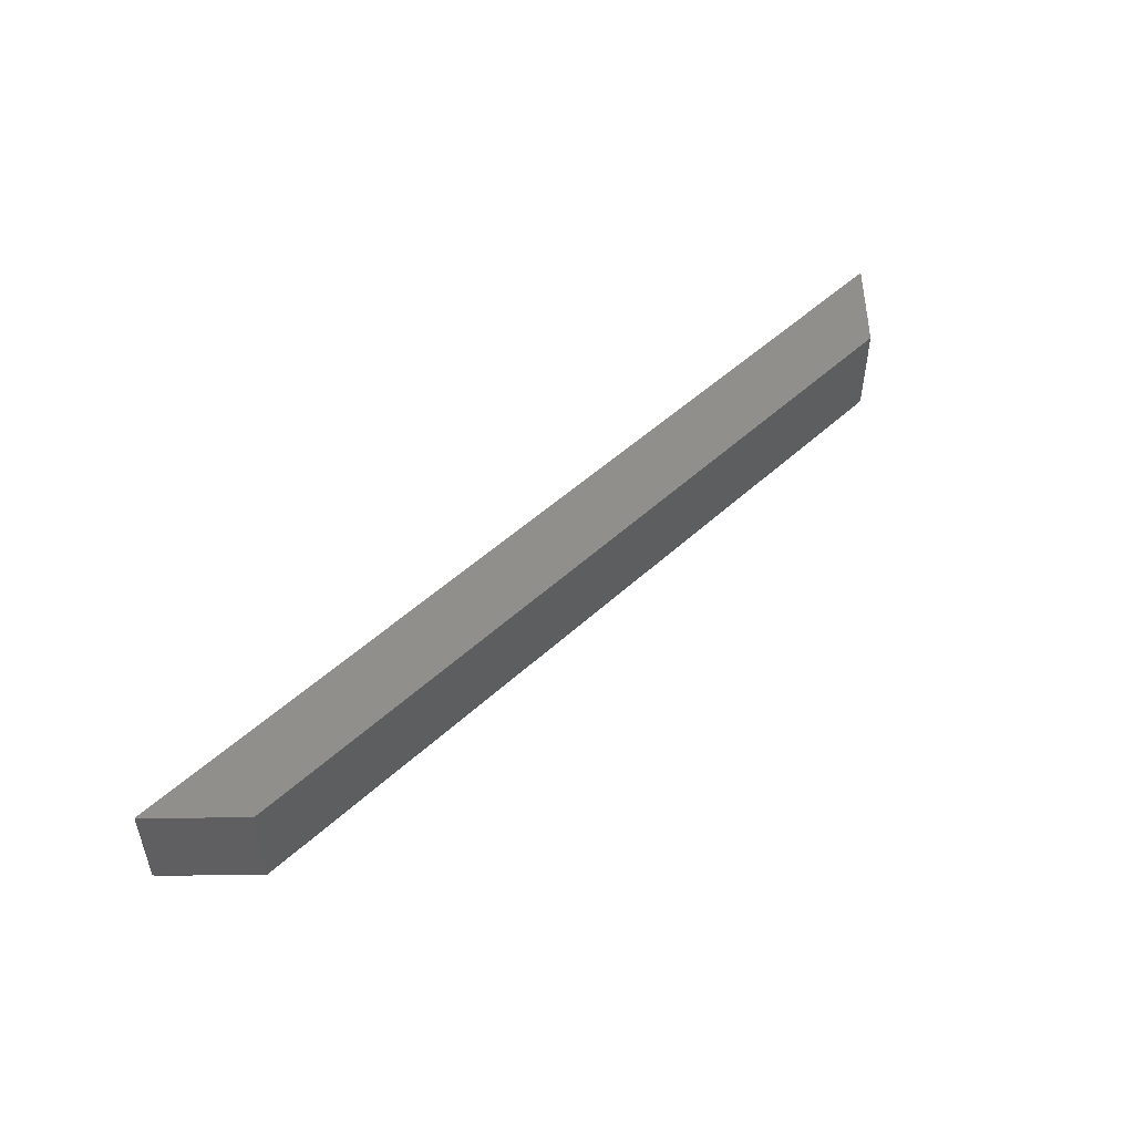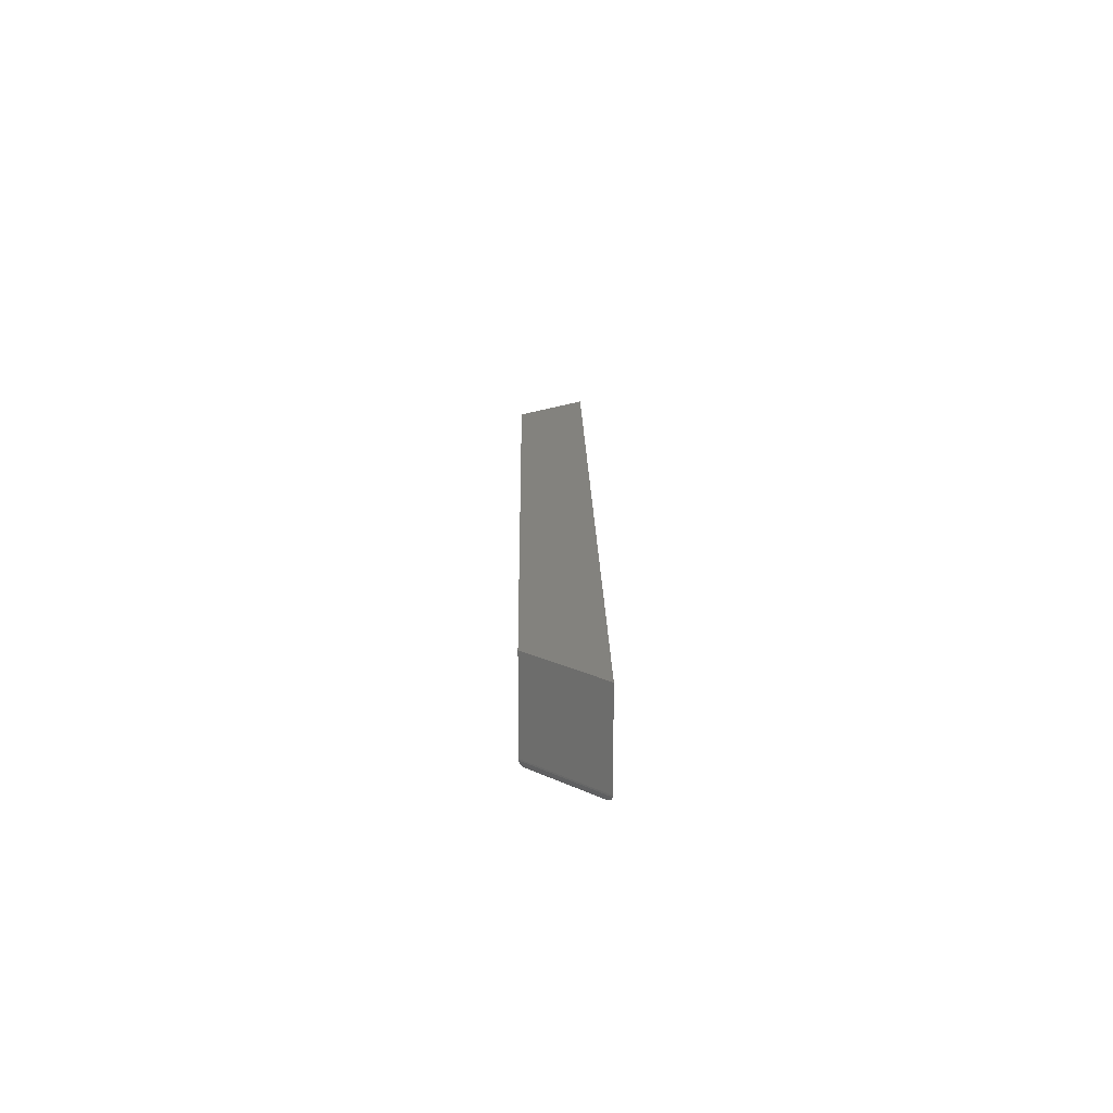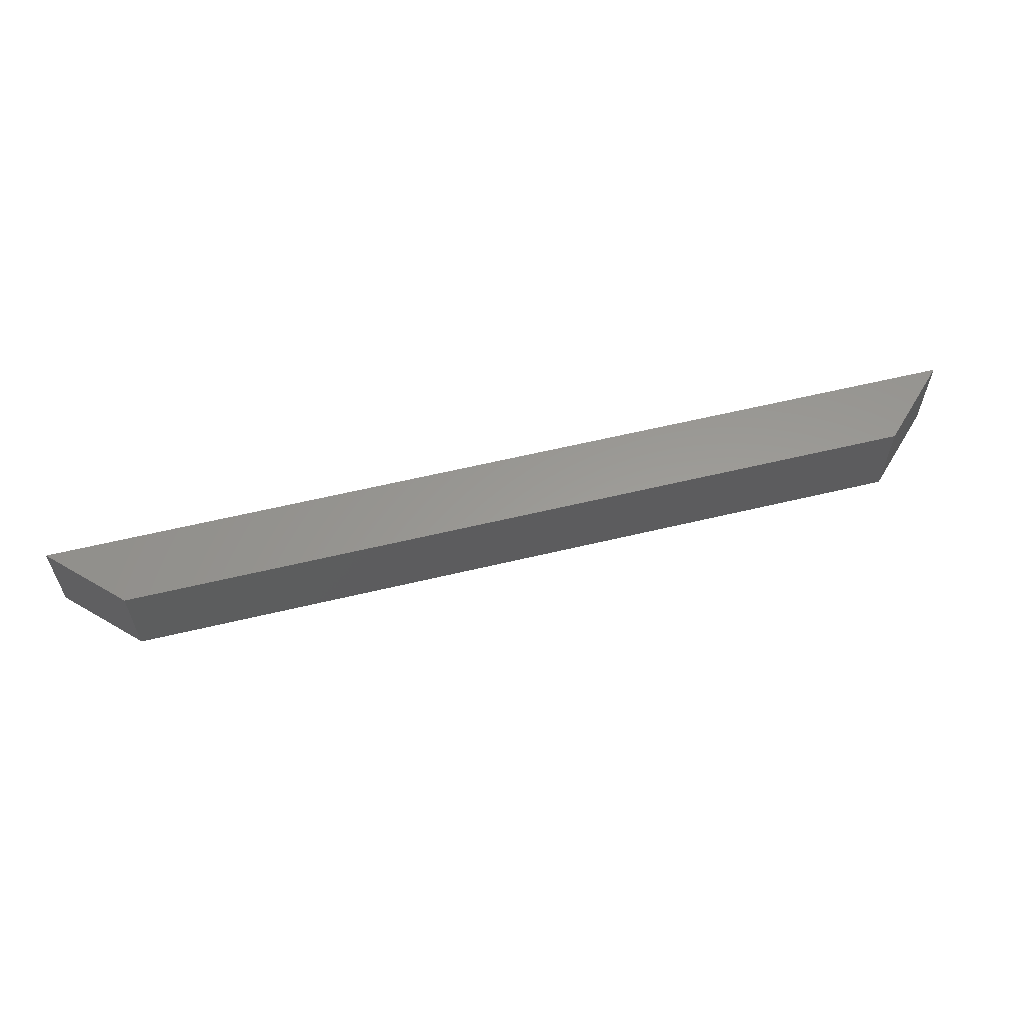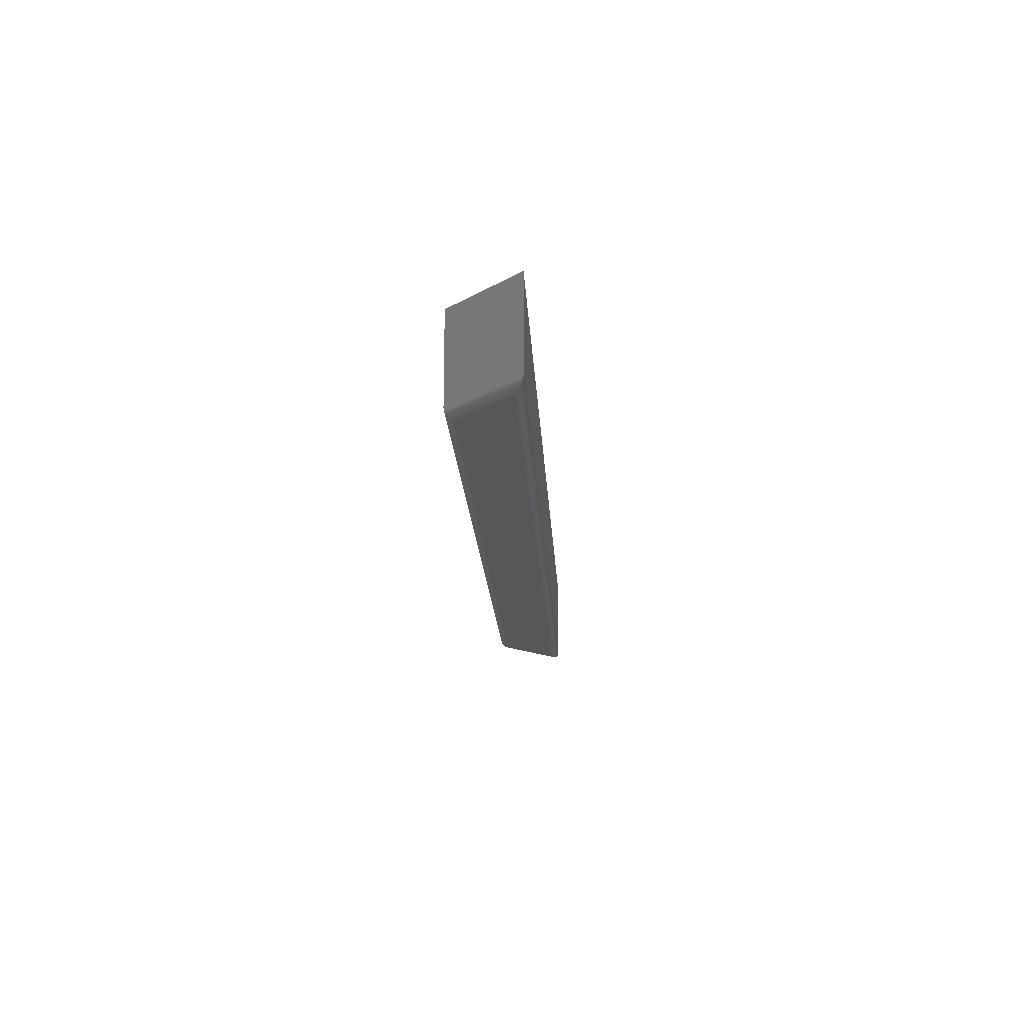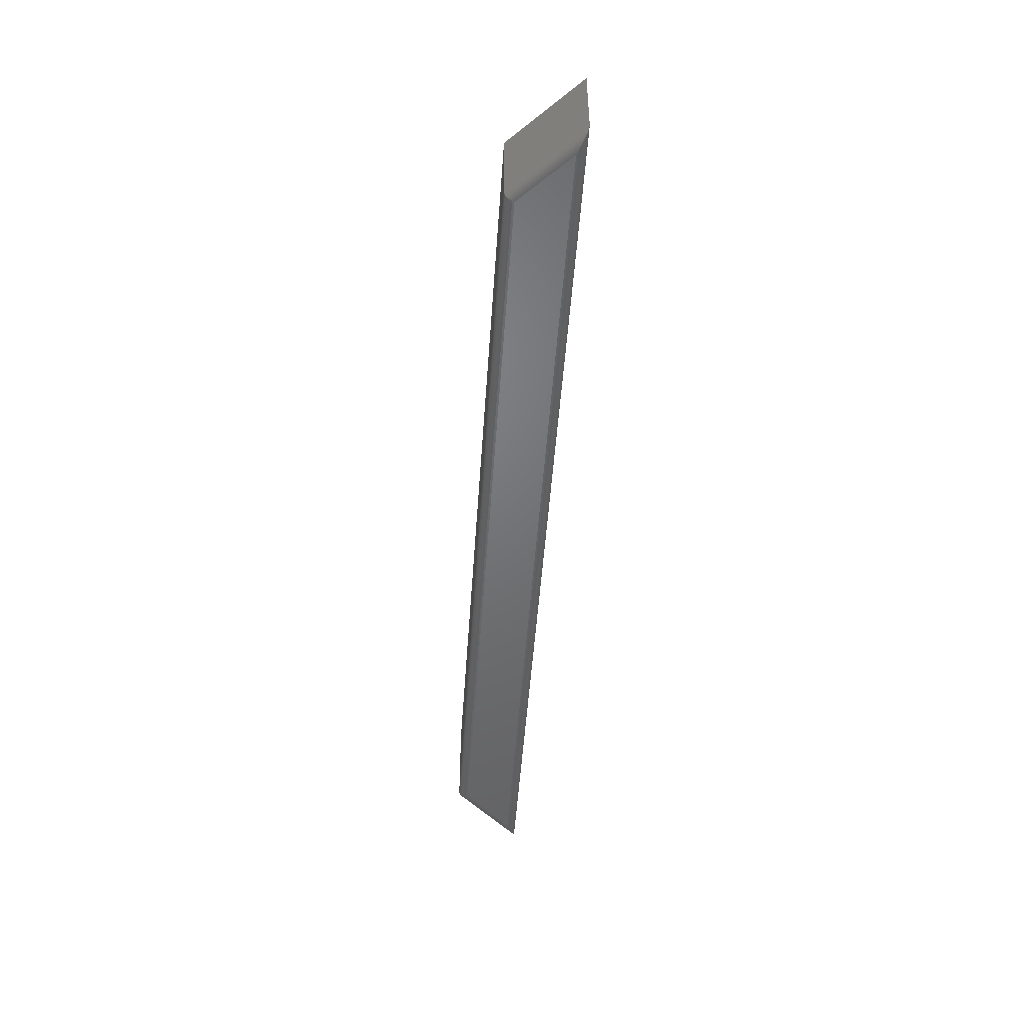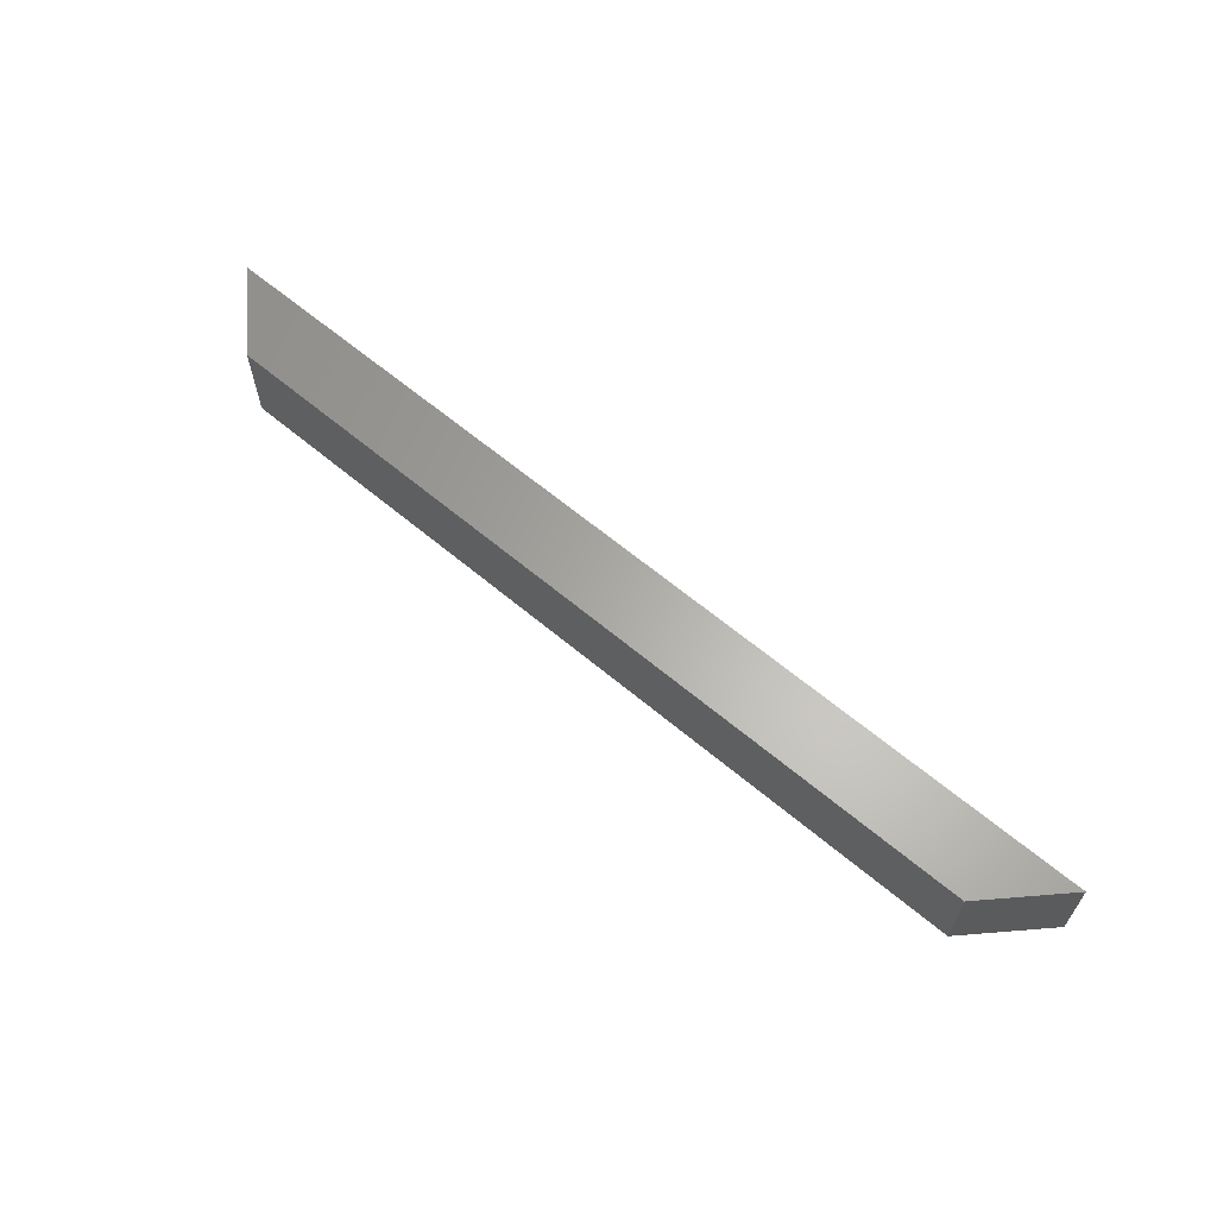
<metadata>
{"format":"stl","ext":"stl","renderer":"f3d","projection":"perspective","resolution":1024,"background":"white","views":[{"elev":50.1,"azim":-45.3,"up":"+Y"},{"elev":17.0,"azim":89.2,"up":"+Y"},{"elev":59.5,"azim":-13.9,"up":"+Y"},{"elev":-18.0,"azim":93.1,"up":"+Y"},{"elev":-49.7,"azim":86.1,"up":"+Y"},{"elev":63.3,"azim":40.3,"up":"+Y"}]}
</metadata>
<code>
# stl→obj: 48 verts, 92 faces
v -0.7123 -0.07812 -0.03906
v 0.7123 -0.07812 -0.03906
v -0.633 -0.07812 0.04021
v 0.633 -0.07812 0.04021
v -0.6395 0.07812 0.05584
v -0.75 0.07812 -0.05469
v -0.6395 -0.0625 0.05584
v -0.75 -0.0625 -0.05469
v 0.6395 -0.0625 0.05584
v 0.6395 0.07812 0.05584
v 0.75 0.07812 -0.05469
v 0.75 -0.0625 -0.05469
v -0.721 -0.0777 -0.04268
v 0.7202 -0.07778 -0.04233
v 0.7495 -0.06494 -0.0545
v -0.7495 -0.06503 -0.05448
v 0.7482 -0.06727 -0.05394
v -0.7489 -0.06632 -0.05421
v 0.7472 -0.0684 -0.05353
v -0.7479 -0.0677 -0.0538
v -0.7467 -0.06891 -0.05331
v 0.7447 -0.07046 -0.05251
v -0.7435 -0.07125 -0.05201
v 0.7398 -0.07319 -0.05046
v 0.7357 -0.07476 -0.04875
v -0.7372 -0.07422 -0.04939
v 0.728 -0.07671 -0.04557
v -0.7296 -0.07637 -0.04625
v -0.6344 -0.07777 0.04354
v -0.6392 -0.06714 0.05513
v -0.6388 -0.06943 0.05422
v -0.6383 -0.07155 0.05295
v -0.6376 -0.07345 0.05136
v -0.6368 -0.07507 0.0495
v -0.6363 -0.07597 0.04813
v -0.6357 -0.07673 0.04667
v -0.635 -0.07733 0.04513
v -0.6394 -0.06474 0.05568
v 0.6344 -0.07777 0.04354
v 0.6394 -0.06474 0.05568
v 0.6392 -0.06714 0.05513
v 0.6388 -0.06943 0.05422
v 0.6383 -0.07155 0.05295
v 0.6376 -0.07345 0.05136
v 0.6368 -0.07507 0.0495
v 0.6363 -0.07597 0.04813
v 0.6357 -0.07673 0.04667
v 0.635 -0.07733 0.04513
f 1 2 3
f 3 2 4
f 5 6 7
f 7 6 8
f 9 10 7
f 7 10 5
f 11 10 12
f 12 10 9
f 8 6 12
f 12 6 11
f 2 13 14
f 2 1 13
f 8 15 16
f 8 12 15
f 16 15 17
f 16 17 18
f 18 17 19
f 18 19 20
f 19 21 20
f 21 19 22
f 21 22 23
f 23 22 24
f 23 24 25
f 23 25 26
f 26 25 27
f 26 27 28
f 28 27 14
f 28 14 13
f 1 29 13
f 1 3 29
f 18 20 21
f 30 21 31
f 31 21 23
f 31 23 32
f 33 32 23
f 23 26 33
f 34 33 26
f 26 28 34
f 34 28 35
f 28 36 35
f 37 36 28
f 28 13 37
f 37 13 29
f 7 8 38
f 38 8 16
f 38 16 30
f 30 16 18
f 30 18 21
f 3 4 39
f 9 7 40
f 40 7 38
f 40 38 41
f 41 38 30
f 41 30 42
f 42 30 31
f 42 31 43
f 43 31 32
f 43 32 44
f 44 32 33
f 44 33 45
f 45 33 34
f 45 34 46
f 46 34 35
f 46 35 47
f 47 35 36
f 47 36 48
f 48 36 37
f 48 37 39
f 39 37 29
f 39 29 3
f 4 14 39
f 4 2 14
f 15 41 17
f 19 17 41
f 41 42 19
f 22 19 42
f 42 43 22
f 22 43 44
f 22 44 24
f 24 44 45
f 24 45 25
f 25 45 46
f 25 46 47
f 25 47 27
f 27 47 48
f 27 48 39
f 27 39 14
f 12 9 15
f 15 9 40
f 15 40 41
f 6 5 11
f 11 5 10

</code>
